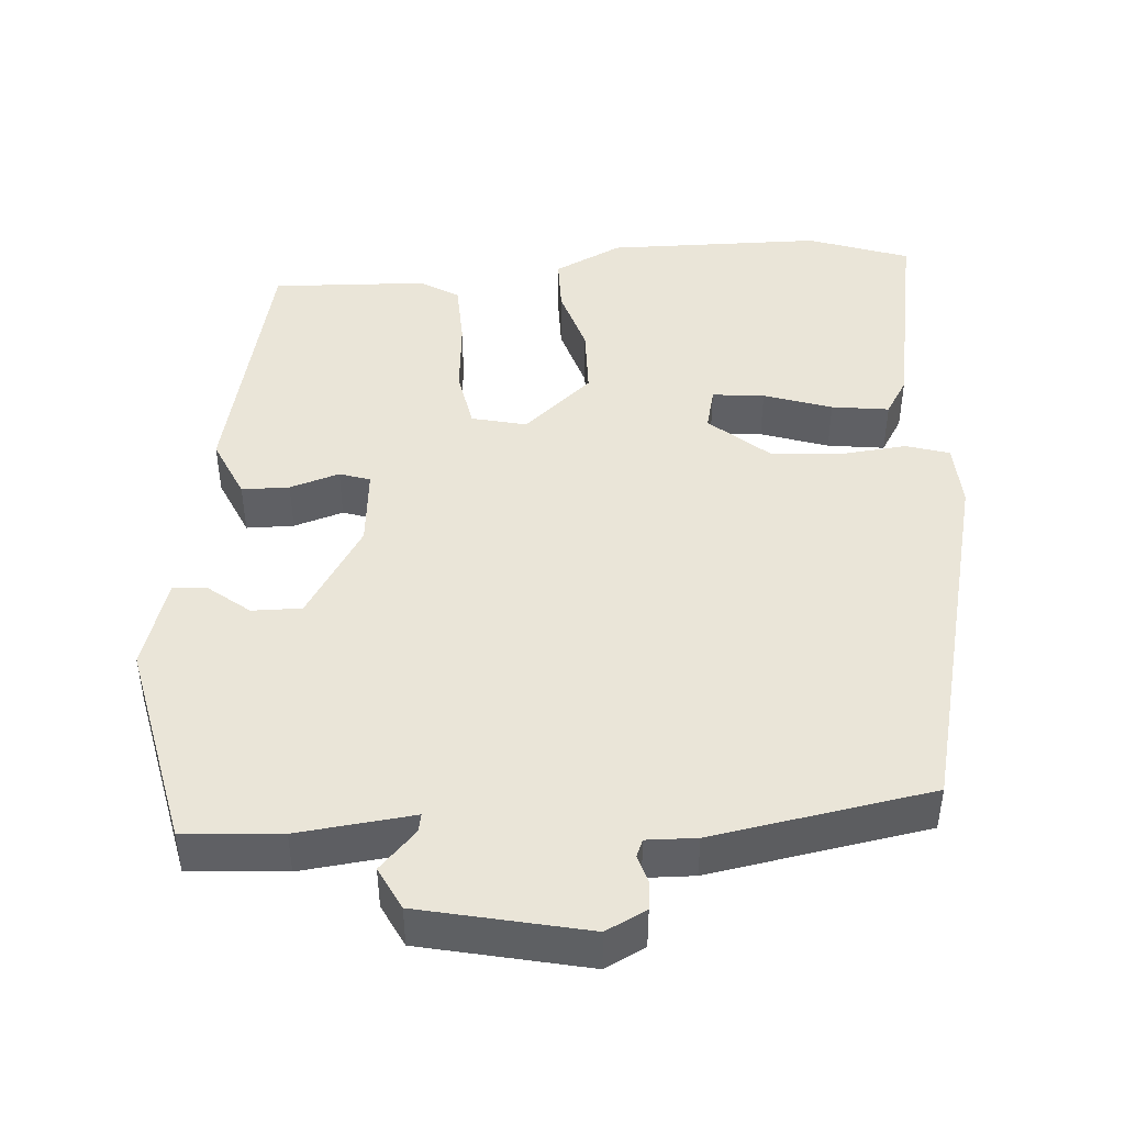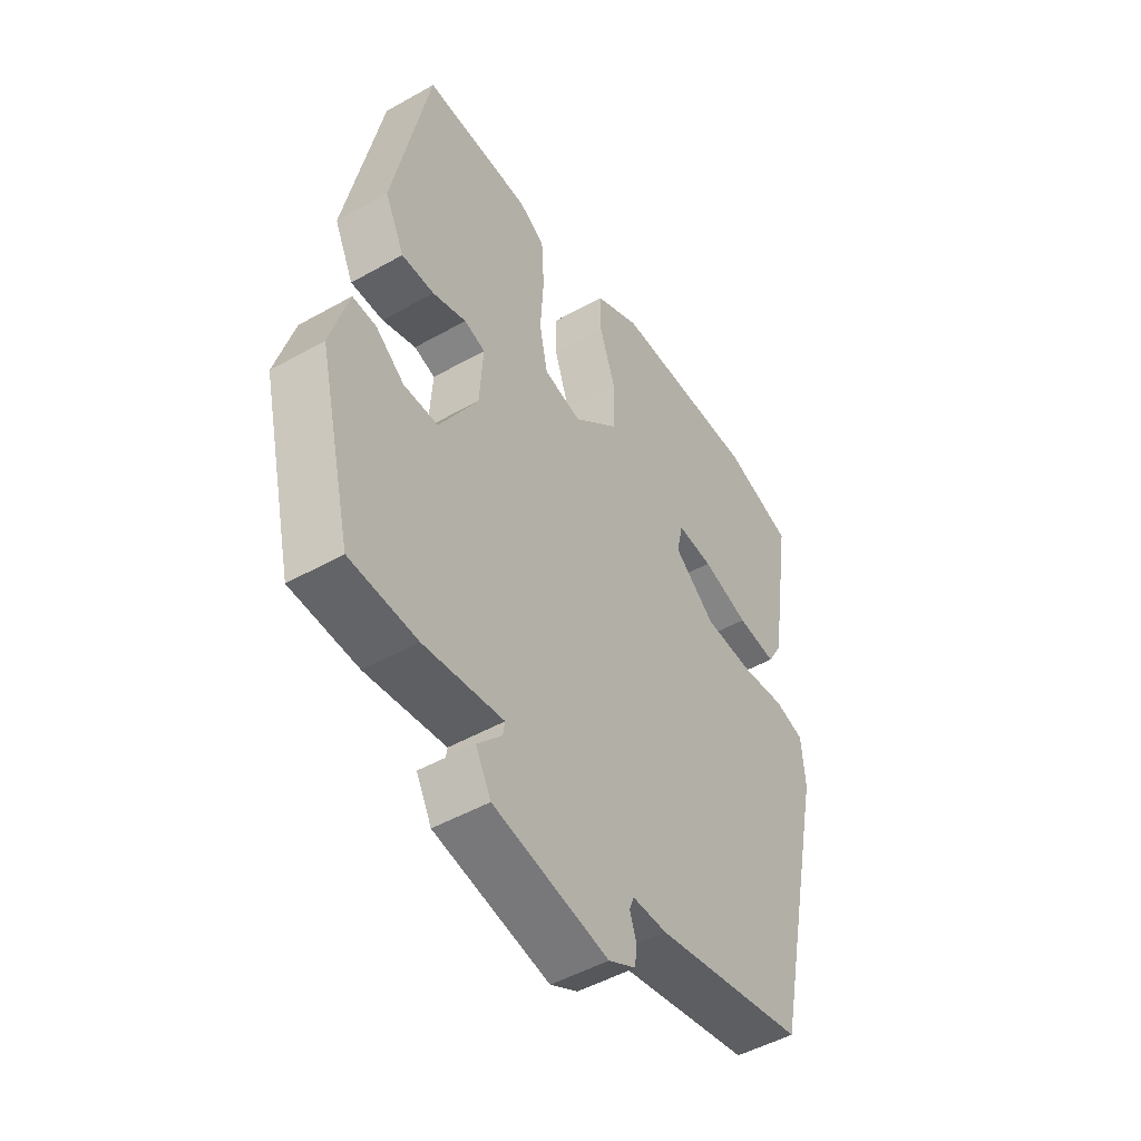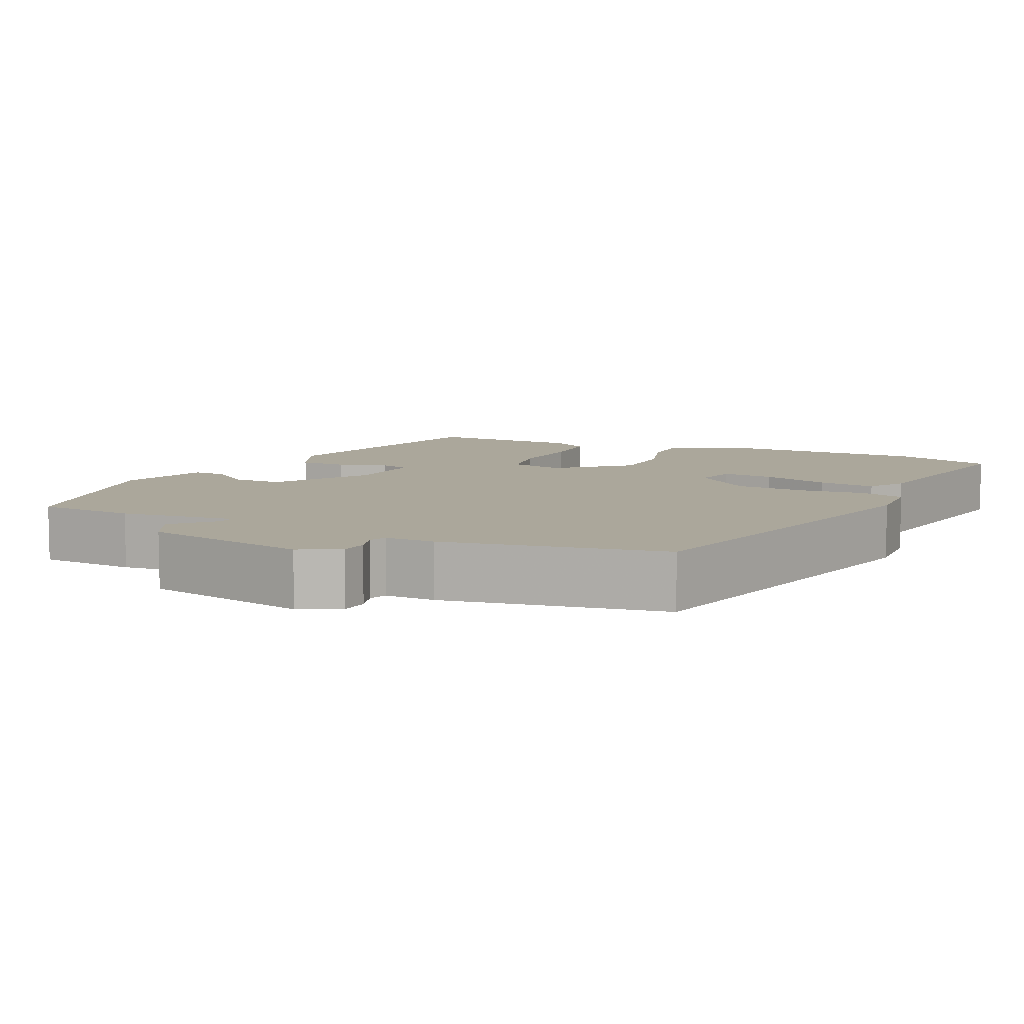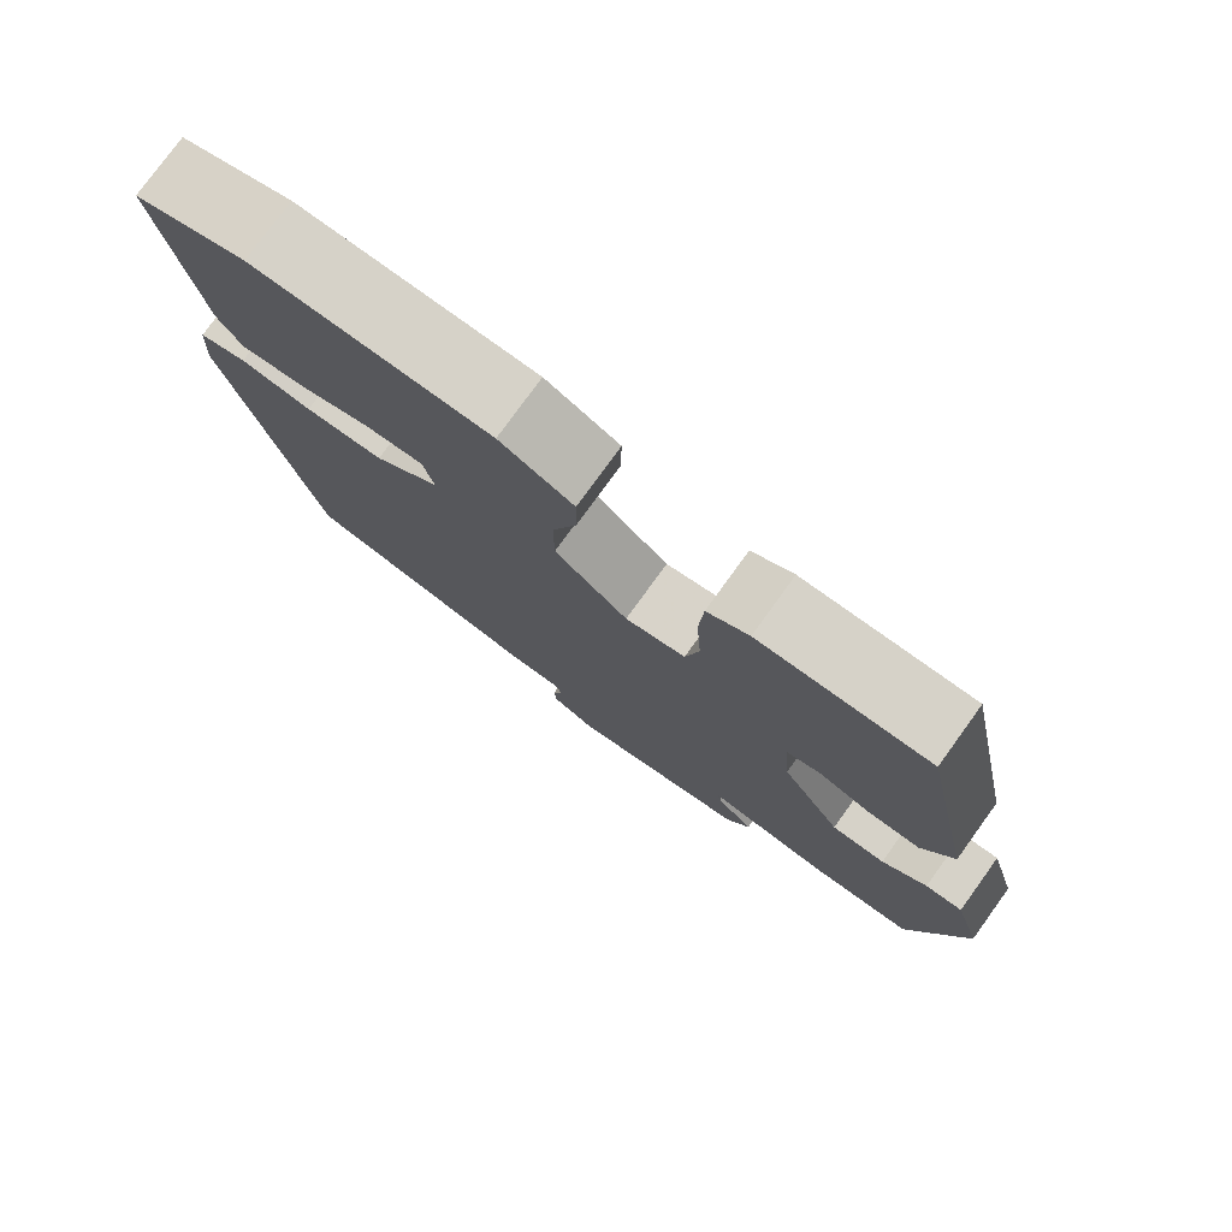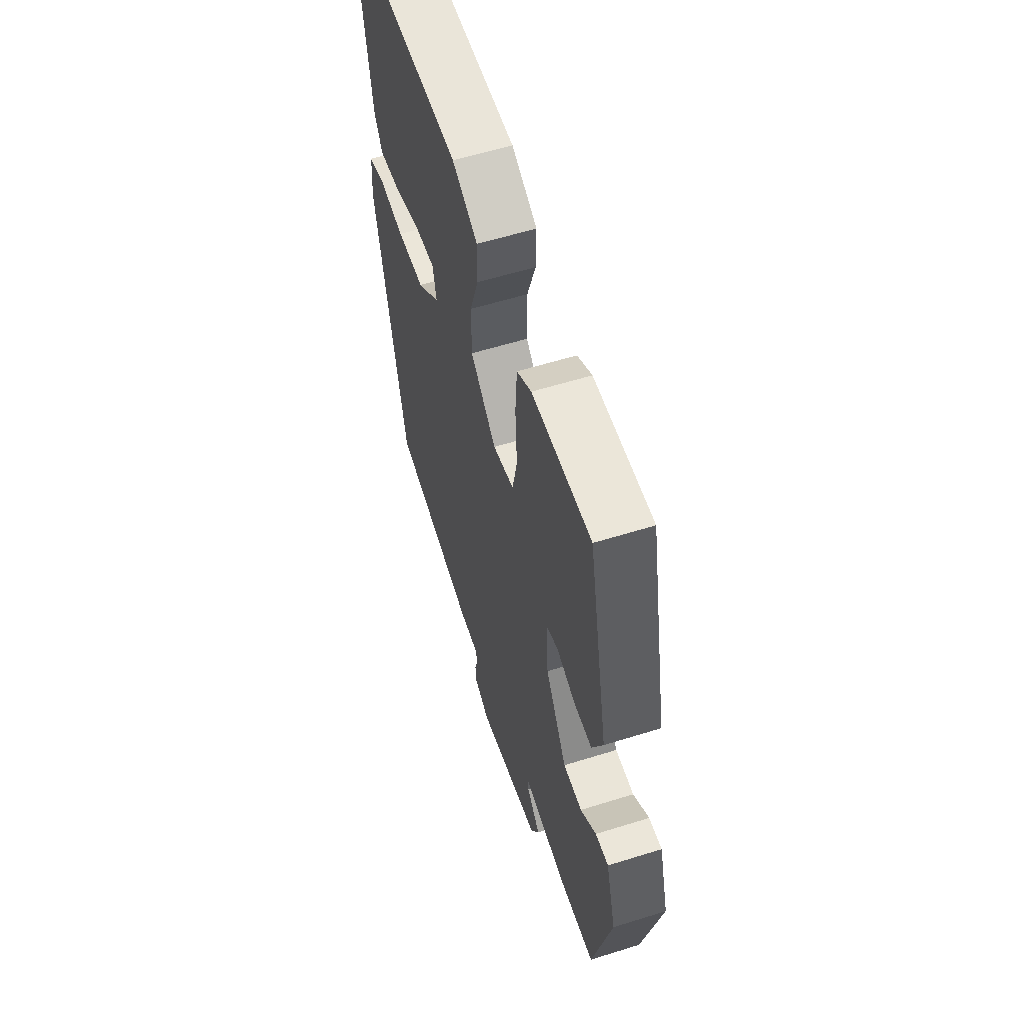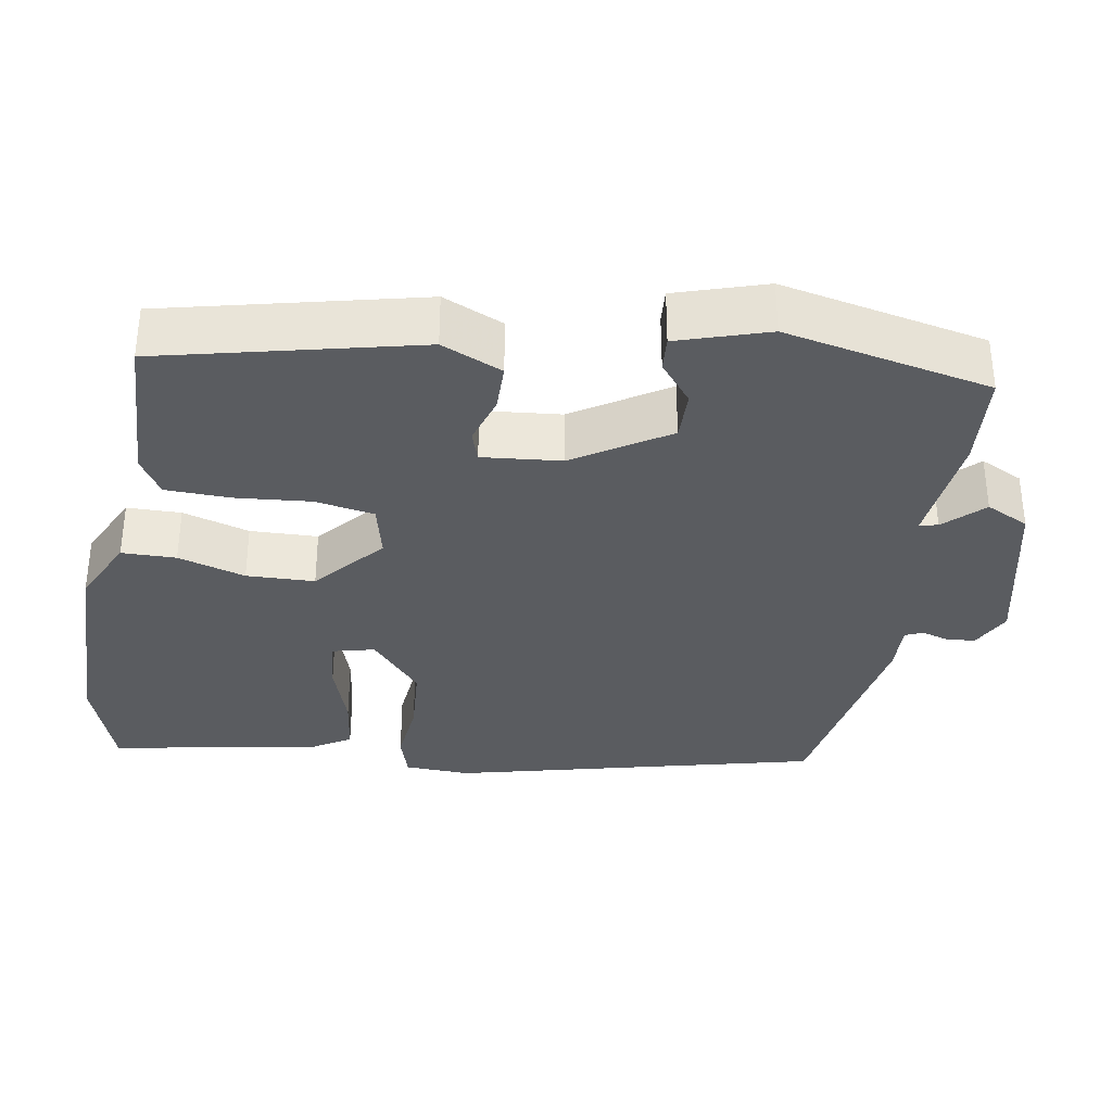
<metadata>
{"format":"obj","ext":"obj","renderer":"f3d","projection":"perspective","resolution":1024,"background":"white","views":[{"elev":45.4,"azim":177.4,"up":"+Y"},{"elev":-49.0,"azim":122.1,"up":"+Z"},{"elev":8.2,"azim":-153.6,"up":"+Y"},{"elev":78.0,"azim":35.9,"up":"+Z"},{"elev":58.0,"azim":72.0,"up":"+Z"},{"elev":-34.4,"azim":82.0,"up":"+Y"}]}
</metadata>
<code>
v -0.501 0.07 0.5
v -0.369 0.07 0.542
v -0.089 0.07 0.538
v -0.002 0.07 0.493
v -0.003 0.07 0.422
v -0.032 0.07 0.335
v -0.032 0.07 0.246
v 0.055 0.07 0.166
v 0.127 0.07 0.181
v 0.143 0.07 0.258
v 0.137 0.07 0.357
v 0.142 0.07 0.441
v 0.192 0.07 0.47
v 0.395 0.07 0.473
v 0.464 0.07 0.136
v 0.427 0.07 0.058
v 0.365 0.07 0.059
v 0.301 0.07 0.081
v 0.261 0.07 0.069
v 0.268 0.07 -0.034
v 0.341 0.07 -0.158
v 0.406 0.07 -0.159
v 0.46 0.07 -0.118
v 0.505 0.07 -0.116
v 0.539 0.07 -0.235
v 0.475 0.07 -0.503
v 0.348 0.07 -0.509
v 0.197 0.07 -0.488
v 0.201 0.07 -0.512
v 0.247 0.07 -0.563
v 0.218 0.07 -0.618
v 0 0.07 -0.66
v -0.052 0.07 -0.632
v -0.055 0.07 -0.595
v -0.043 0.07 -0.559
v -0.052 0.07 -0.536
v -0.117 0.07 -0.536
v -0.402 0.07 -0.479
v -0.505 0.07 0
v -0.499 0.07 0.085
v -0.442 0.07 0.101
v -0.357 0.07 0.09
v -0.264 0.07 0.094
v -0.186 0.07 0.158
v -0.198 0.07 0.214
v -0.266 0.07 0.209
v -0.355 0.07 0.182
v -0.43 0.07 0.174
v -0.458 0.07 0.223
v -0.501 0 0.5
v -0.369 0 0.542
v -0.089 0 0.538
v -0.002 0 0.493
v -0.003 0 0.422
v -0.032 0 0.335
v -0.032 0 0.246
v 0.055 0 0.166
v 0.127 0 0.181
v 0.143 0 0.258
v 0.137 0 0.357
v 0.142 0 0.441
v 0.192 0 0.47
v 0.395 0 0.473
v 0.464 0 0.136
v 0.427 0 0.058
v 0.365 0 0.059
v 0.301 0 0.081
v 0.261 0 0.069
v 0.268 0 -0.034
v 0.341 0 -0.158
v 0.406 0 -0.159
v 0.46 0 -0.118
v 0.505 0 -0.116
v 0.539 0 -0.235
v 0.475 0 -0.503
v 0.348 0 -0.509
v 0.197 0 -0.488
v 0.201 0 -0.512
v 0.247 0 -0.563
v 0.218 0 -0.618
v 0 0 -0.66
v -0.052 0 -0.632
v -0.055 0 -0.595
v -0.043 0 -0.559
v -0.052 0 -0.536
v -0.117 0 -0.536
v -0.402 0 -0.479
v -0.505 0 0
v -0.499 0 0.085
v -0.442 0 0.101
v -0.357 0 0.09
v -0.264 0 0.094
v -0.186 0 0.158
v -0.198 0 0.214
v -0.266 0 0.209
v -0.355 0 0.182
v -0.43 0 0.174
v -0.458 0 0.223
f 46 47 48 49
f 45 46 49 1
f 39 40 41 42
f 39 42 43
f 36 37 38 39
f 36 39 43
f 35 36 43 44
f 33 34 35
f 32 33 35
f 29 30 31 32
f 28 29 32 35
f 25 26 27 28
f 22 23 24 25
f 21 22 25 28
f 20 21 28 35
f 15 16 17 18
f 15 18 19
f 14 15 19
f 13 14 19
f 10 11 12 13
f 9 10 13 19
f 8 9 19 20
f 3 4 5 6
f 3 6 7
f 45 1 2 3
f 44 45 3 7
f 20 35 44
f 7 8 20 44
f 98 97 96 95
f 50 98 95 94
f 91 90 89 88
f 92 91 88
f 88 87 86 85
f 92 88 85
f 93 92 85 84
f 84 83 82
f 84 82 81
f 81 80 79 78
f 84 81 78 77
f 77 76 75 74
f 74 73 72 71
f 77 74 71 70
f 84 77 70 69
f 67 66 65 64
f 68 67 64
f 68 64 63
f 68 63 62
f 62 61 60 59
f 68 62 59 58
f 69 68 58 57
f 55 54 53 52
f 56 55 52
f 52 51 50 94
f 56 52 94 93
f 93 84 69
f 93 69 57 56
f 1 50 51 2
f 2 51 52 3
f 3 52 53 4
f 4 53 54 5
f 5 54 55 6
f 6 55 56 7
f 7 56 57 8
f 8 57 58 9
f 9 58 59 10
f 10 59 60 11
f 11 60 61 12
f 12 61 62 13
f 13 62 63 14
f 14 63 64 15
f 15 64 65 16
f 16 65 66 17
f 17 66 67 18
f 18 67 68 19
f 19 68 69 20
f 20 69 70 21
f 21 70 71 22
f 22 71 72 23
f 23 72 73 24
f 24 73 74 25
f 25 74 75 26
f 26 75 76 27
f 27 76 77 28
f 28 77 78 29
f 29 78 79 30
f 30 79 80 31
f 31 80 81 32
f 32 81 82 33
f 33 82 83 34
f 34 83 84 35
f 35 84 85 36
f 36 85 86 37
f 37 86 87 38
f 38 87 88 39
f 39 88 89 40
f 40 89 90 41
f 41 90 91 42
f 42 91 92 43
f 43 92 93 44
f 44 93 94 45
f 45 94 95 46
f 46 95 96 47
f 47 96 97 48
f 48 97 98 49
f 49 98 50 1

</code>
